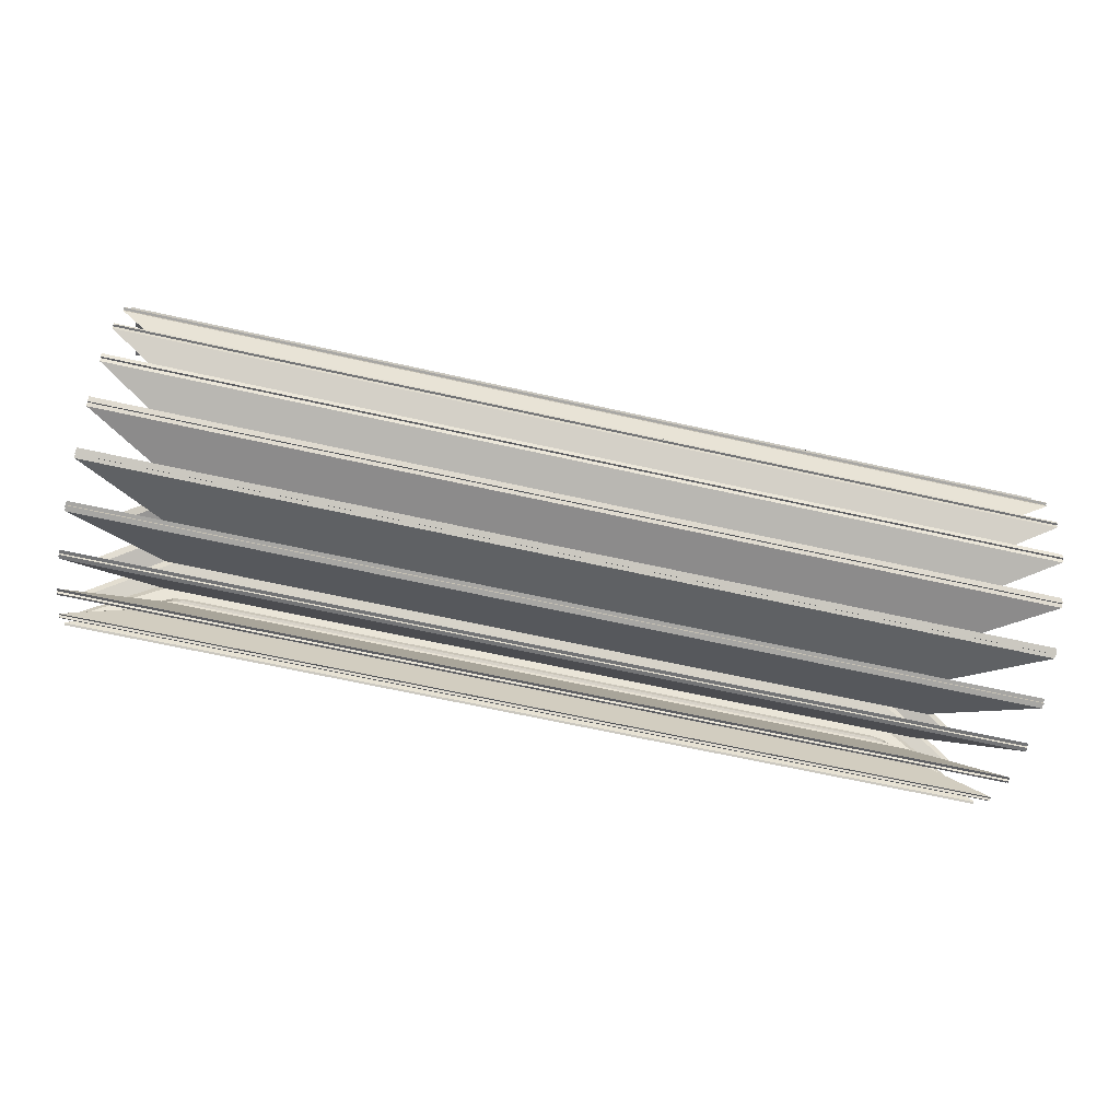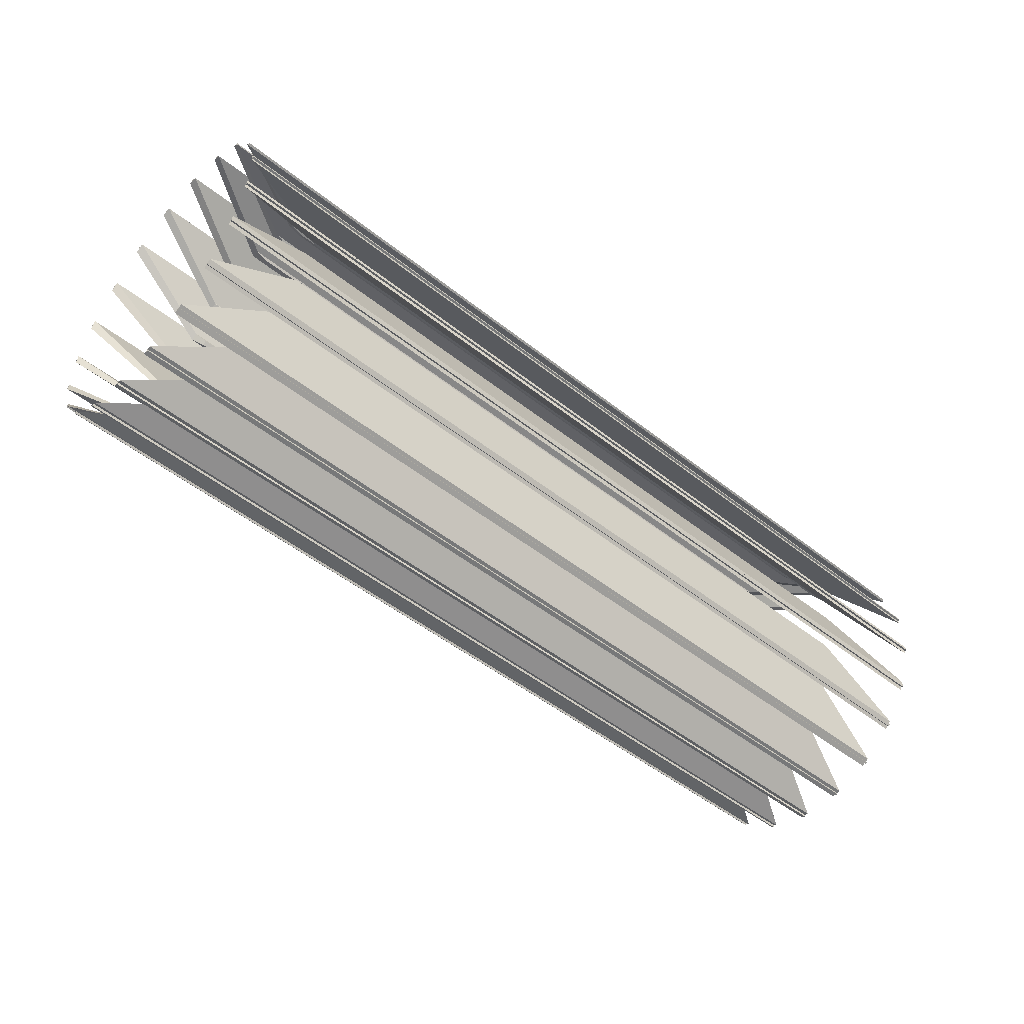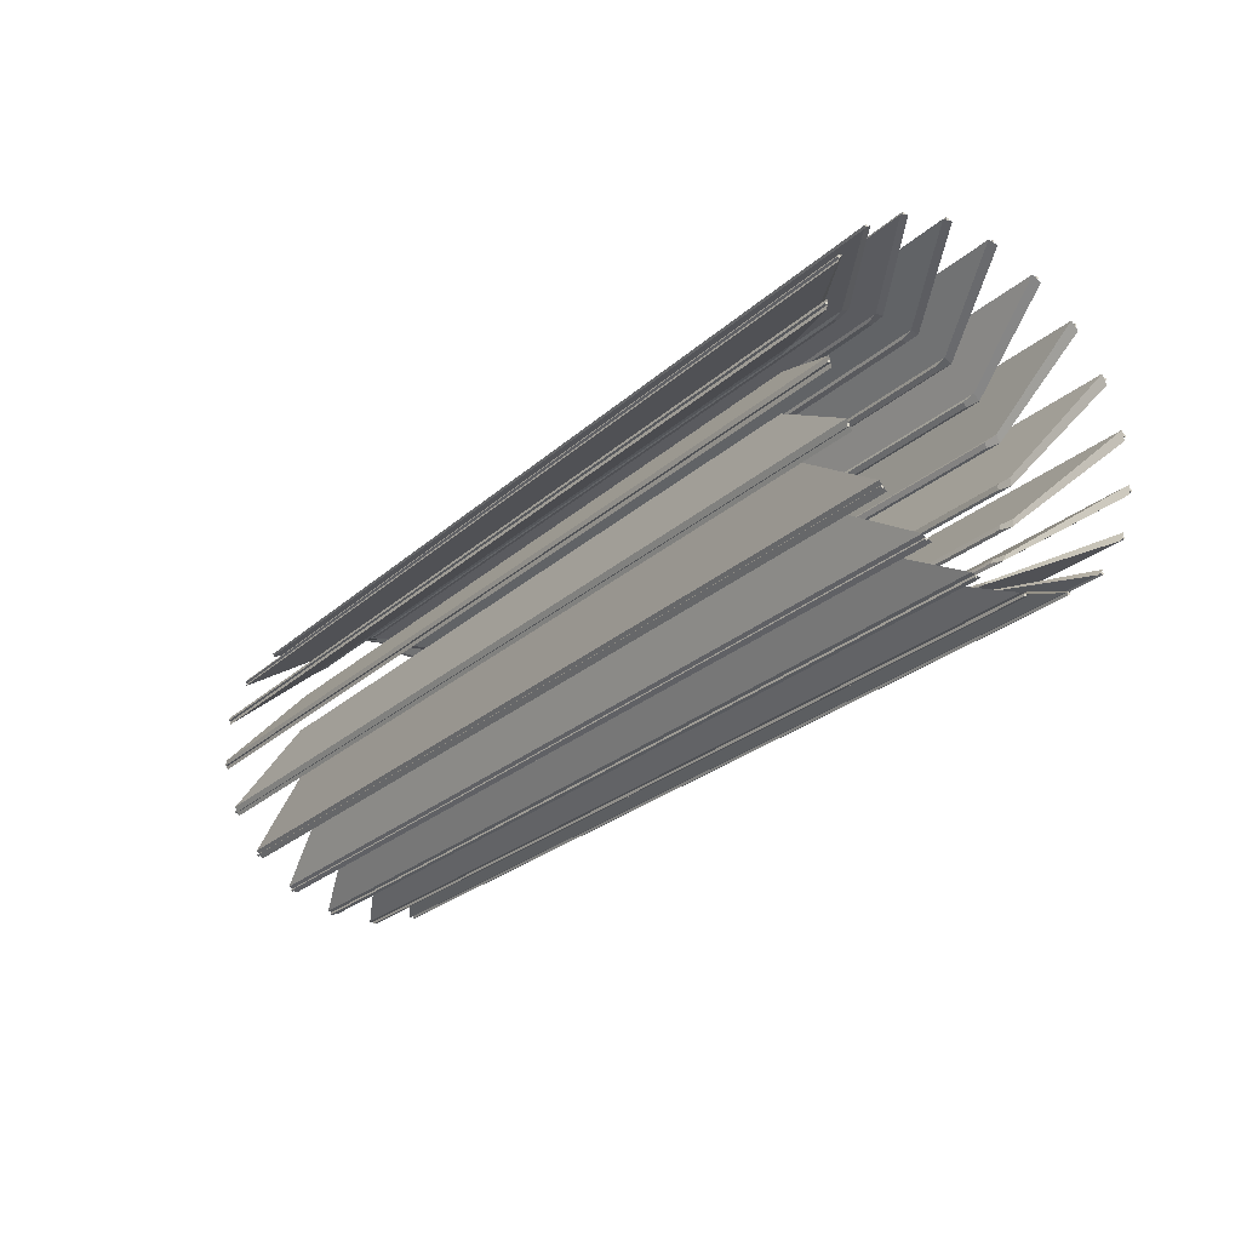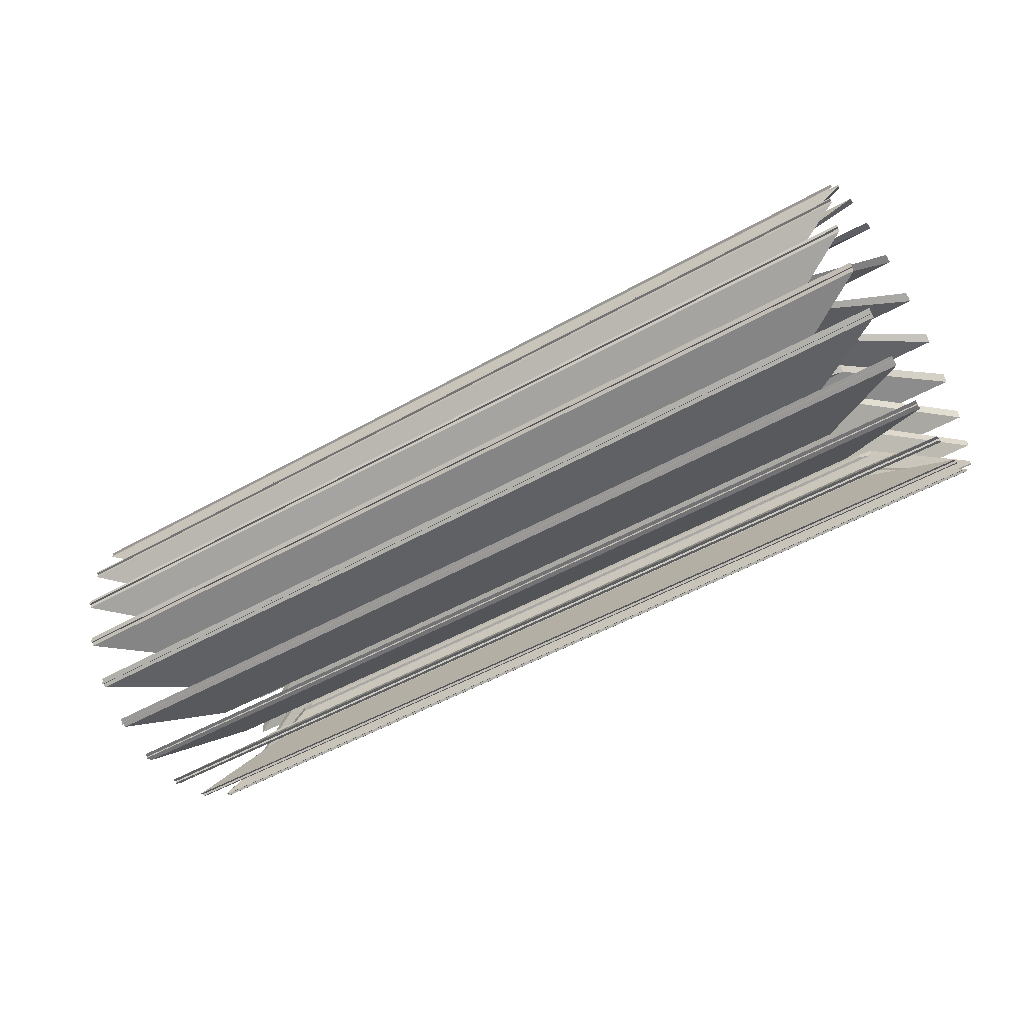
<metadata>
{"format":"obj","ext":"obj","renderer":"f3d","projection":"perspective","resolution":1024,"background":"white","views":[{"elev":-65.1,"azim":167.3,"up":"+Y"},{"elev":-50.2,"azim":-40.9,"up":"+Y"},{"elev":-26.2,"azim":53.8,"up":"+Y"},{"elev":-48.9,"azim":-147.7,"up":"+Y"}]}
</metadata>
<code>
g default
v 84.9 46.61 93.07
v 84.9 47.9 92.41
v -521 47.9 92.41
v -521 46.61 93.07
v 84.9 45.93 91.73
v 84.9 47.22 91.07
v -521 47.22 91.07
v -521 45.93 91.73
v 84.9 43.69 92.87
v 84.9 49.45 89.94
v -521 49.45 89.94
v -521 43.69 92.87
v 24.31 57.39 56.16
v 24.31 60.88 52.35
v -460.4 60.88 52.35
v -460.4 57.39 56.16
v 16.23 56.93 54.45
v 16.23 59.15 52.03
v -452.3 59.15 52.03
v -452.3 56.93 54.45
v 84.9 15.57 102.9
v 84.9 17 102.7
v -521 17 102.7
v -521 15.57 102.9
v 84.9 15.33 101.4
v 84.9 16.76 101.2
v -521 16.76 101.2
v -521 15.33 101.4
v 84.9 12.85 101.8
v 84.9 19.24 100.8
v -521 19.24 100.8
v -521 12.85 101.8
v 24.31 37.22 71.14
v 24.31 41.73 68.6
v -460.4 41.73 68.6
v -460.4 37.22 71.14
v 16.23 37.31 69.38
v 16.23 40.17 67.76
v -452.3 40.17 67.76
v -452.3 37.31 69.38
v 84.9 -17 102.7
v 84.9 -15.57 102.9
v -521 -15.57 102.9
v -521 -17 102.7
v 84.9 -16.76 101.2
v 84.9 -15.33 101.4
v -521 -15.33 101.4
v -521 -16.76 101.2
v 84.9 -19.24 100.8
v 84.9 -12.85 101.8
v -521 -12.85 101.8
v -521 -19.24 100.8
v 24.31 13.42 79.16
v 24.31 18.49 78.13
v -460.4 18.49 78.13
v -460.4 13.42 79.16
v 16.23 14.05 77.51
v 16.23 17.27 76.86
v -452.3 17.27 76.86
v -452.3 14.05 77.51
v 84.9 -47.9 92.41
v 84.9 -46.61 93.07
v -521 -46.61 93.07
v -521 -47.9 92.41
v 84.9 -47.22 91.07
v 84.9 -45.93 91.73
v -521 -45.93 91.73
v -521 -47.22 91.07
v 84.9 -49.45 89.94
v 84.9 -43.69 92.87
v -521 -43.69 92.87
v -521 -49.45 89.94
v 24.31 -11.7 79.44
v 24.31 -6.561 80.02
v -460.4 -6.561 80.02
v -460.4 -11.7 79.44
v 16.23 -10.59 78.06
v 16.23 -7.329 78.43
v -452.3 -7.329 78.43
v -452.3 -10.59 78.06
v 84.9 -74.11 73.09
v 84.9 -73.09 74.11
v -521 -73.09 74.11
v -521 -74.11 73.09
v 84.9 -73.05 72.03
v 84.9 -72.03 73.05
v -521 -72.03 73.05
v -521 -73.05 72.03
v 84.9 -74.82 70.25
v 84.9 -70.25 74.82
v -521 -70.25 74.82
v -521 -74.82 70.25
v 24.31 -35.68 71.93
v 24.31 -30.97 74.08
v -460.4 -30.97 74.08
v -460.4 -35.68 71.93
v 16.23 -34.2 70.97
v 16.23 -31.21 72.33
v -452.3 -31.21 72.33
v -452.3 -34.2 70.97
v 84.9 -93.07 46.61
v 84.9 -92.41 47.9
v -521 -92.41 47.9
v -521 -93.07 46.61
v 84.9 -91.73 45.93
v 84.9 -91.07 47.22
v -521 -91.07 47.22
v -521 -91.73 45.93
v 84.9 -92.87 43.69
v 84.9 -89.94 49.45
v -521 -89.94 49.45
v -521 -92.87 43.69
v 24.31 -56.16 57.39
v 24.31 -52.35 60.88
v -460.4 -52.35 60.88
v -460.4 -56.16 57.39
v 16.23 -54.45 56.93
v 16.23 -52.03 59.15
v -452.3 -52.03 59.15
v -452.3 -54.45 56.93
v 84.9 -102.9 15.57
v 84.9 -102.7 17
v -521 -102.7 17
v -521 -102.9 15.57
v 84.9 -101.4 15.33
v 84.9 -101.2 16.76
v -521 -101.2 16.76
v -521 -101.4 15.33
v 84.9 -101.8 12.85
v 84.9 -100.8 19.24
v -521 -100.8 19.24
v -521 -101.8 12.85
v 24.31 -71.14 37.22
v 24.31 -68.6 41.73
v -460.4 -68.6 41.73
v -460.4 -71.14 37.22
v 16.23 -69.38 37.31
v 16.23 -67.76 40.17
v -452.3 -67.76 40.17
v -452.3 -69.38 37.31
v 84.9 -102.7 -17
v 84.9 -102.9 -15.57
v -521 -102.9 -15.57
v -521 -102.7 -17
v 84.9 -101.2 -16.76
v 84.9 -101.4 -15.33
v -521 -101.4 -15.33
v -521 -101.2 -16.76
v 84.9 -100.8 -19.24
v 84.9 -101.8 -12.85
v -521 -101.8 -12.85
v -521 -100.8 -19.24
v 24.31 -79.16 13.42
v 24.31 -78.13 18.49
v -460.4 -78.13 18.49
v -460.4 -79.16 13.42
v 16.23 -77.51 14.05
v 16.23 -76.86 17.27
v -452.3 -76.86 17.27
v -452.3 -77.51 14.05
v 84.9 -92.41 -47.9
v 84.9 -93.07 -46.61
v -521 -93.07 -46.61
v -521 -92.41 -47.9
v 84.9 -91.07 -47.22
v 84.9 -91.73 -45.93
v -521 -91.73 -45.93
v -521 -91.07 -47.22
v 84.9 -89.94 -49.45
v 84.9 -92.87 -43.69
v -521 -92.87 -43.69
v -521 -89.94 -49.45
v 24.31 -79.44 -11.7
v 24.31 -80.02 -6.561
v -460.4 -80.02 -6.561
v -460.4 -79.44 -11.7
v 16.23 -78.06 -10.59
v 16.23 -78.43 -7.33
v -452.3 -78.43 -7.33
v -452.3 -78.06 -10.59
v 84.9 -73.09 -74.11
v 84.9 -74.11 -73.09
v -521 -74.11 -73.09
v -521 -73.09 -74.11
v 84.9 -72.03 -73.05
v 84.9 -73.05 -72.03
v -521 -73.05 -72.03
v -521 -72.03 -73.05
v 84.9 -70.25 -74.82
v 84.9 -74.82 -70.25
v -521 -74.82 -70.25
v -521 -70.25 -74.82
v 24.31 -71.93 -35.68
v 24.31 -74.08 -30.97
v -460.4 -74.08 -30.97
v -460.4 -71.93 -35.68
v 16.23 -70.97 -34.2
v 16.23 -72.33 -31.21
v -452.3 -72.33 -31.21
v -452.3 -70.97 -34.2
v 84.9 -46.61 -93.07
v 84.9 -47.9 -92.41
v -521 -47.9 -92.41
v -521 -46.61 -93.07
v 84.9 -45.93 -91.73
v 84.9 -47.22 -91.07
v -521 -47.22 -91.07
v -521 -45.93 -91.73
v 84.9 -43.69 -92.87
v 84.9 -49.45 -89.94
v -521 -49.45 -89.94
v -521 -43.69 -92.87
v 24.31 -57.39 -56.16
v 24.31 -60.88 -52.35
v -460.4 -60.88 -52.35
v -460.4 -57.39 -56.16
v 16.23 -56.93 -54.45
v 16.23 -59.15 -52.03
v -452.3 -59.15 -52.03
v -452.3 -56.93 -54.45
v 84.9 -15.57 -102.9
v 84.9 -17 -102.7
v -521 -17 -102.7
v -521 -15.57 -102.9
v 84.9 -15.33 -101.4
v 84.9 -16.76 -101.2
v -521 -16.76 -101.2
v -521 -15.33 -101.4
v 84.9 -12.85 -101.8
v 84.9 -19.24 -100.8
v -521 -19.24 -100.8
v -521 -12.85 -101.8
v 24.31 -37.22 -71.14
v 24.31 -41.73 -68.6
v -460.4 -41.73 -68.6
v -460.4 -37.22 -71.14
v 16.23 -37.31 -69.38
v 16.23 -40.17 -67.76
v -452.3 -40.17 -67.76
v -452.3 -37.31 -69.38
v 84.9 17 -102.7
v 84.9 15.57 -102.9
v -521 15.57 -102.9
v -521 17 -102.7
v 84.9 16.76 -101.2
v 84.9 15.33 -101.4
v -521 15.33 -101.4
v -521 16.76 -101.2
v 84.9 19.24 -100.8
v 84.9 12.85 -101.8
v -521 12.85 -101.8
v -521 19.24 -100.8
v 24.31 -13.42 -79.16
v 24.31 -18.49 -78.13
v -460.4 -18.49 -78.13
v -460.4 -13.42 -79.16
v 16.23 -14.05 -77.51
v 16.23 -17.27 -76.86
v -452.3 -17.27 -76.86
v -452.3 -14.05 -77.51
v 84.9 47.9 -92.41
v 84.9 46.61 -93.07
v -521 46.61 -93.07
v -521 47.9 -92.41
v 84.9 47.22 -91.07
v 84.9 45.93 -91.73
v -521 45.93 -91.73
v -521 47.22 -91.07
v 84.9 49.45 -89.94
v 84.9 43.69 -92.87
v -521 43.69 -92.87
v -521 49.45 -89.94
v 24.31 11.7 -79.44
v 24.31 6.561 -80.02
v -460.4 6.561 -80.02
v -460.4 11.7 -79.44
v 16.23 10.59 -78.06
v 16.23 7.33 -78.43
v -452.3 7.33 -78.43
v -452.3 10.59 -78.06
v 84.9 74.11 -73.09
v 84.9 73.09 -74.11
v -521 73.09 -74.11
v -521 74.11 -73.09
v 84.9 73.05 -72.03
v 84.9 72.03 -73.05
v -521 72.03 -73.05
v -521 73.05 -72.03
v 84.9 74.82 -70.25
v 84.9 70.25 -74.82
v -521 70.25 -74.82
v -521 74.82 -70.25
v 24.31 35.68 -71.93
v 24.31 30.97 -74.08
v -460.4 30.97 -74.08
v -460.4 35.68 -71.93
v 16.23 34.2 -70.97
v 16.23 31.21 -72.33
v -452.3 31.21 -72.33
v -452.3 34.2 -70.97
v 84.9 93.07 -46.61
v 84.9 92.41 -47.9
v -521 92.41 -47.9
v -521 93.07 -46.61
v 84.9 91.73 -45.93
v 84.9 91.07 -47.22
v -521 91.07 -47.22
v -521 91.73 -45.93
v 84.9 92.87 -43.69
v 84.9 89.94 -49.45
v -521 89.94 -49.45
v -521 92.87 -43.69
v 24.31 56.16 -57.39
v 24.31 52.35 -60.88
v -460.4 52.35 -60.88
v -460.4 56.16 -57.39
v 16.23 54.45 -56.93
v 16.23 52.03 -59.15
v -452.3 52.03 -59.15
v -452.3 54.45 -56.93
v 84.9 102.9 -15.57
v 84.9 102.7 -17
v -521 102.7 -17
v -521 102.9 -15.57
v 84.9 101.4 -15.33
v 84.9 101.2 -16.76
v -521 101.2 -16.76
v -521 101.4 -15.33
v 84.9 101.8 -12.85
v 84.9 100.8 -19.24
v -521 100.8 -19.24
v -521 101.8 -12.85
v 24.31 71.14 -37.22
v 24.31 68.6 -41.73
v -460.4 68.6 -41.73
v -460.4 71.14 -37.22
v 16.23 69.38 -37.31
v 16.23 67.76 -40.17
v -452.3 67.76 -40.17
v -452.3 69.38 -37.31
v 84.9 102.7 17
v 84.9 102.9 15.57
v -521 102.9 15.57
v -521 102.7 17
v 84.9 101.2 16.76
v 84.9 101.4 15.33
v -521 101.4 15.33
v -521 101.2 16.76
v 84.9 100.8 19.24
v 84.9 101.8 12.85
v -521 101.8 12.85
v -521 100.8 19.24
v 24.31 79.16 -13.42
v 24.31 78.13 -18.49
v -460.4 78.13 -18.49
v -460.4 79.16 -13.42
v 16.23 77.51 -14.05
v 16.23 76.86 -17.27
v -452.3 76.86 -17.27
v -452.3 77.51 -14.05
v 84.9 92.41 47.9
v 84.9 93.07 46.61
v -521 93.07 46.61
v -521 92.41 47.9
v 84.9 91.07 47.22
v 84.9 91.73 45.93
v -521 91.73 45.93
v -521 91.07 47.22
v 84.9 89.94 49.45
v 84.9 92.87 43.69
v -521 92.87 43.69
v -521 89.94 49.45
v 24.31 79.44 11.7
v 24.31 80.02 6.561
v -460.4 80.02 6.561
v -460.4 79.44 11.7
v 16.23 78.06 10.59
v 16.23 78.43 7.33
v -452.3 78.43 7.33
v -452.3 78.06 10.59
v 84.9 73.09 74.11
v 84.9 74.11 73.09
v -521 74.11 73.09
v -521 73.09 74.11
v 84.9 72.03 73.05
v 84.9 73.05 72.03
v -521 73.05 72.03
v -521 72.03 73.05
v 84.9 70.25 74.82
v 84.9 74.82 70.25
v -521 74.82 70.25
v -521 70.25 74.82
v 24.31 71.93 35.68
v 24.31 74.08 30.97
v -460.4 74.08 30.97
v -460.4 71.93 35.68
v 16.23 70.97 34.2
v 16.23 72.33 31.21
v -452.3 72.33 31.21
v -452.3 70.97 34.2
g Level01_TubeSpread:polySurface84
f 17 18 19 20
f 1 4 3 2
f 1 2 6 5
f 2 3 7 6
f 3 4 8 7
f 4 1 5 8
f 5 6 10 9
f 6 7 11 10
f 7 8 12 11
f 8 5 9 12
f 9 10 14 13
f 10 11 15 14
f 11 12 16 15
f 12 9 13 16
f 13 14 18 17
f 14 15 19 18
f 15 16 20 19
f 16 13 17 20
f 37 38 39 40
f 21 24 23 22
f 21 22 26 25
f 22 23 27 26
f 23 24 28 27
f 24 21 25 28
f 25 26 30 29
f 26 27 31 30
f 27 28 32 31
f 28 25 29 32
f 29 30 34 33
f 30 31 35 34
f 31 32 36 35
f 32 29 33 36
f 33 34 38 37
f 34 35 39 38
f 35 36 40 39
f 36 33 37 40
f 57 58 59 60
f 41 44 43 42
f 41 42 46 45
f 42 43 47 46
f 43 44 48 47
f 44 41 45 48
f 45 46 50 49
f 46 47 51 50
f 47 48 52 51
f 48 45 49 52
f 49 50 54 53
f 50 51 55 54
f 51 52 56 55
f 52 49 53 56
f 53 54 58 57
f 54 55 59 58
f 55 56 60 59
f 56 53 57 60
f 77 78 79 80
f 61 64 63 62
f 61 62 66 65
f 62 63 67 66
f 63 64 68 67
f 64 61 65 68
f 65 66 70 69
f 66 67 71 70
f 67 68 72 71
f 68 65 69 72
f 69 70 74 73
f 70 71 75 74
f 71 72 76 75
f 72 69 73 76
f 73 74 78 77
f 74 75 79 78
f 75 76 80 79
f 76 73 77 80
f 97 98 99 100
f 81 84 83 82
f 81 82 86 85
f 82 83 87 86
f 83 84 88 87
f 84 81 85 88
f 85 86 90 89
f 86 87 91 90
f 87 88 92 91
f 88 85 89 92
f 89 90 94 93
f 90 91 95 94
f 91 92 96 95
f 92 89 93 96
f 93 94 98 97
f 94 95 99 98
f 95 96 100 99
f 96 93 97 100
f 117 118 119 120
f 101 104 103 102
f 101 102 106 105
f 102 103 107 106
f 103 104 108 107
f 104 101 105 108
f 105 106 110 109
f 106 107 111 110
f 107 108 112 111
f 108 105 109 112
f 109 110 114 113
f 110 111 115 114
f 111 112 116 115
f 112 109 113 116
f 113 114 118 117
f 114 115 119 118
f 115 116 120 119
f 116 113 117 120
f 137 138 139 140
f 121 124 123 122
f 121 122 126 125
f 122 123 127 126
f 123 124 128 127
f 124 121 125 128
f 125 126 130 129
f 126 127 131 130
f 127 128 132 131
f 128 125 129 132
f 129 130 134 133
f 130 131 135 134
f 131 132 136 135
f 132 129 133 136
f 133 134 138 137
f 134 135 139 138
f 135 136 140 139
f 136 133 137 140
f 157 158 159 160
f 141 144 143 142
f 141 142 146 145
f 142 143 147 146
f 143 144 148 147
f 144 141 145 148
f 145 146 150 149
f 146 147 151 150
f 147 148 152 151
f 148 145 149 152
f 149 150 154 153
f 150 151 155 154
f 151 152 156 155
f 152 149 153 156
f 153 154 158 157
f 154 155 159 158
f 155 156 160 159
f 156 153 157 160
f 177 178 179 180
f 161 164 163 162
f 161 162 166 165
f 162 163 167 166
f 163 164 168 167
f 164 161 165 168
f 165 166 170 169
f 166 167 171 170
f 167 168 172 171
f 168 165 169 172
f 169 170 174 173
f 170 171 175 174
f 171 172 176 175
f 172 169 173 176
f 173 174 178 177
f 174 175 179 178
f 175 176 180 179
f 176 173 177 180
f 197 198 199 200
f 181 184 183 182
f 181 182 186 185
f 182 183 187 186
f 183 184 188 187
f 184 181 185 188
f 185 186 190 189
f 186 187 191 190
f 187 188 192 191
f 188 185 189 192
f 189 190 194 193
f 190 191 195 194
f 191 192 196 195
f 192 189 193 196
f 193 194 198 197
f 194 195 199 198
f 195 196 200 199
f 196 193 197 200
f 217 218 219 220
f 201 204 203 202
f 201 202 206 205
f 202 203 207 206
f 203 204 208 207
f 204 201 205 208
f 205 206 210 209
f 206 207 211 210
f 207 208 212 211
f 208 205 209 212
f 209 210 214 213
f 210 211 215 214
f 211 212 216 215
f 212 209 213 216
f 213 214 218 217
f 214 215 219 218
f 215 216 220 219
f 216 213 217 220
f 237 238 239 240
f 221 224 223 222
f 221 222 226 225
f 222 223 227 226
f 223 224 228 227
f 224 221 225 228
f 225 226 230 229
f 226 227 231 230
f 227 228 232 231
f 228 225 229 232
f 229 230 234 233
f 230 231 235 234
f 231 232 236 235
f 232 229 233 236
f 233 234 238 237
f 234 235 239 238
f 235 236 240 239
f 236 233 237 240
f 257 258 259 260
f 241 244 243 242
f 241 242 246 245
f 242 243 247 246
f 243 244 248 247
f 244 241 245 248
f 245 246 250 249
f 246 247 251 250
f 247 248 252 251
f 248 245 249 252
f 249 250 254 253
f 250 251 255 254
f 251 252 256 255
f 252 249 253 256
f 253 254 258 257
f 254 255 259 258
f 255 256 260 259
f 256 253 257 260
f 277 278 279 280
f 261 264 263 262
f 261 262 266 265
f 262 263 267 266
f 263 264 268 267
f 264 261 265 268
f 265 266 270 269
f 266 267 271 270
f 267 268 272 271
f 268 265 269 272
f 269 270 274 273
f 270 271 275 274
f 271 272 276 275
f 272 269 273 276
f 273 274 278 277
f 274 275 279 278
f 275 276 280 279
f 276 273 277 280
f 297 298 299 300
f 281 284 283 282
f 281 282 286 285
f 282 283 287 286
f 283 284 288 287
f 284 281 285 288
f 285 286 290 289
f 286 287 291 290
f 287 288 292 291
f 288 285 289 292
f 289 290 294 293
f 290 291 295 294
f 291 292 296 295
f 292 289 293 296
f 293 294 298 297
f 294 295 299 298
f 295 296 300 299
f 296 293 297 300
f 317 318 319 320
f 301 304 303 302
f 301 302 306 305
f 302 303 307 306
f 303 304 308 307
f 304 301 305 308
f 305 306 310 309
f 306 307 311 310
f 307 308 312 311
f 308 305 309 312
f 309 310 314 313
f 310 311 315 314
f 311 312 316 315
f 312 309 313 316
f 313 314 318 317
f 314 315 319 318
f 315 316 320 319
f 316 313 317 320
f 337 338 339 340
f 321 324 323 322
f 321 322 326 325
f 322 323 327 326
f 323 324 328 327
f 324 321 325 328
f 325 326 330 329
f 326 327 331 330
f 327 328 332 331
f 328 325 329 332
f 329 330 334 333
f 330 331 335 334
f 331 332 336 335
f 332 329 333 336
f 333 334 338 337
f 334 335 339 338
f 335 336 340 339
f 336 333 337 340
f 357 358 359 360
f 341 344 343 342
f 341 342 346 345
f 342 343 347 346
f 343 344 348 347
f 344 341 345 348
f 345 346 350 349
f 346 347 351 350
f 347 348 352 351
f 348 345 349 352
f 349 350 354 353
f 350 351 355 354
f 351 352 356 355
f 352 349 353 356
f 353 354 358 357
f 354 355 359 358
f 355 356 360 359
f 356 353 357 360
f 377 378 379 380
f 361 364 363 362
f 361 362 366 365
f 362 363 367 366
f 363 364 368 367
f 364 361 365 368
f 365 366 370 369
f 366 367 371 370
f 367 368 372 371
f 368 365 369 372
f 369 370 374 373
f 370 371 375 374
f 371 372 376 375
f 372 369 373 376
f 373 374 378 377
f 374 375 379 378
f 375 376 380 379
f 376 373 377 380
f 397 398 399 400
f 381 384 383 382
f 381 382 386 385
f 382 383 387 386
f 383 384 388 387
f 384 381 385 388
f 385 386 390 389
f 386 387 391 390
f 387 388 392 391
f 388 385 389 392
f 389 390 394 393
f 390 391 395 394
f 391 392 396 395
f 392 389 393 396
f 393 394 398 397
f 394 395 399 398
f 395 396 400 399
f 396 393 397 400

</code>
